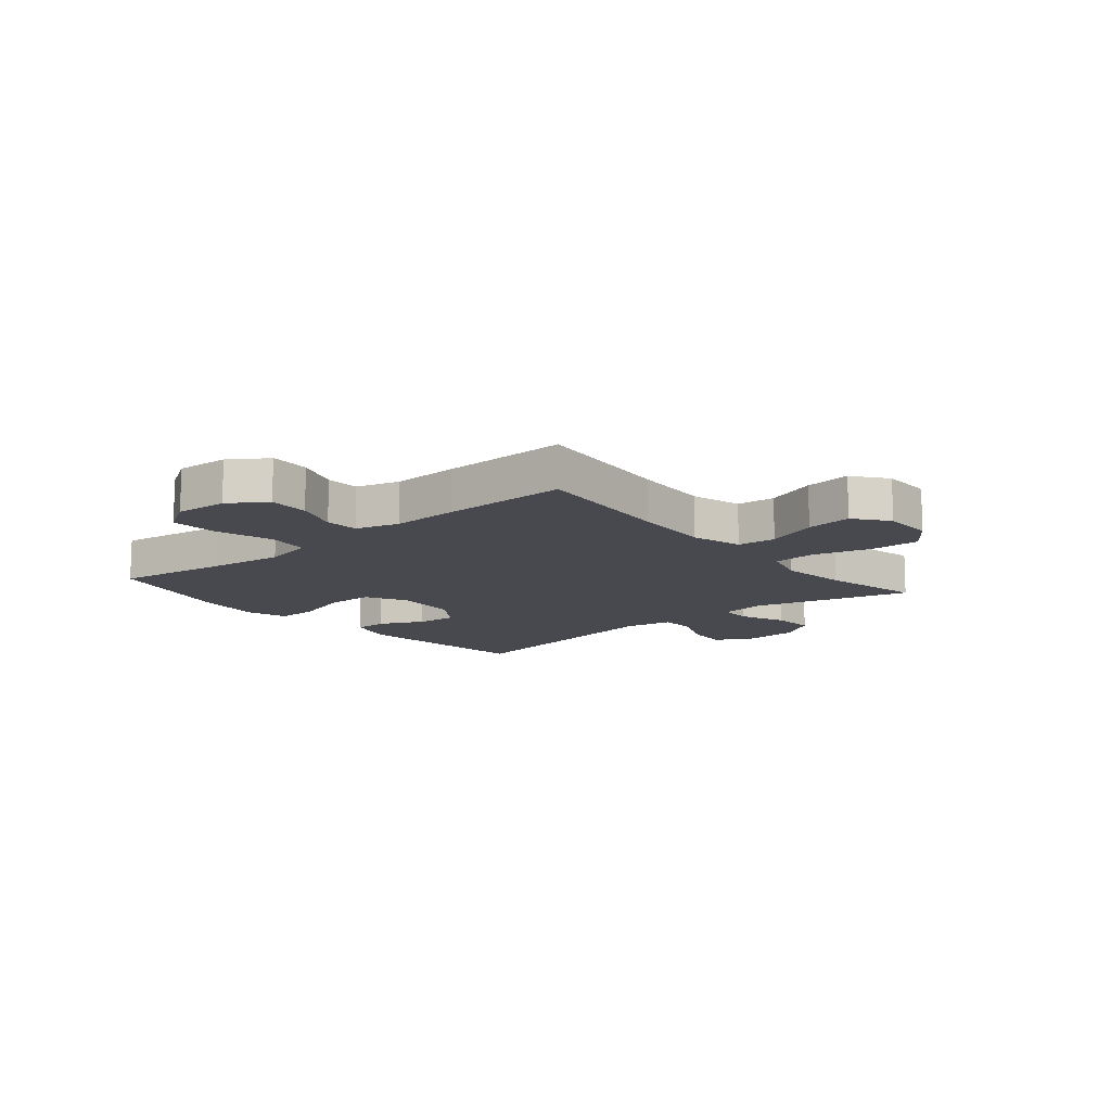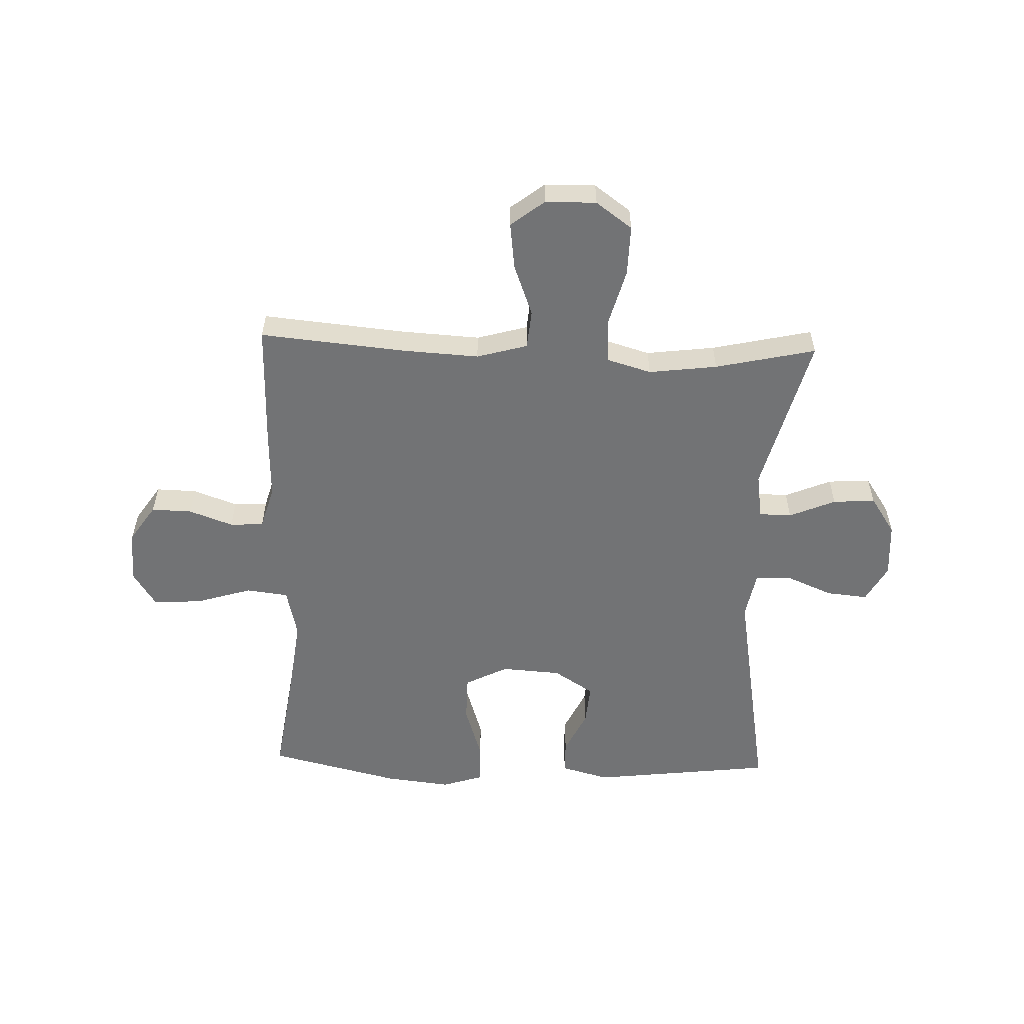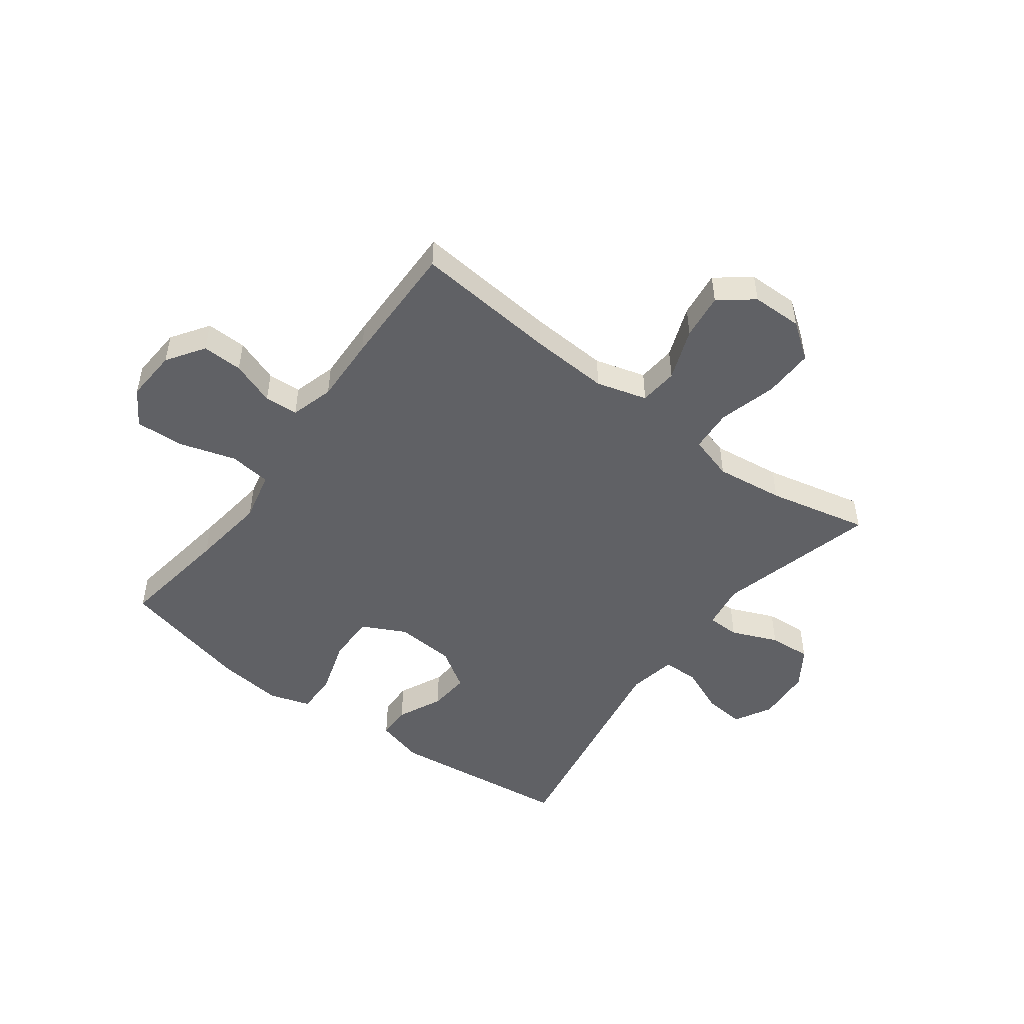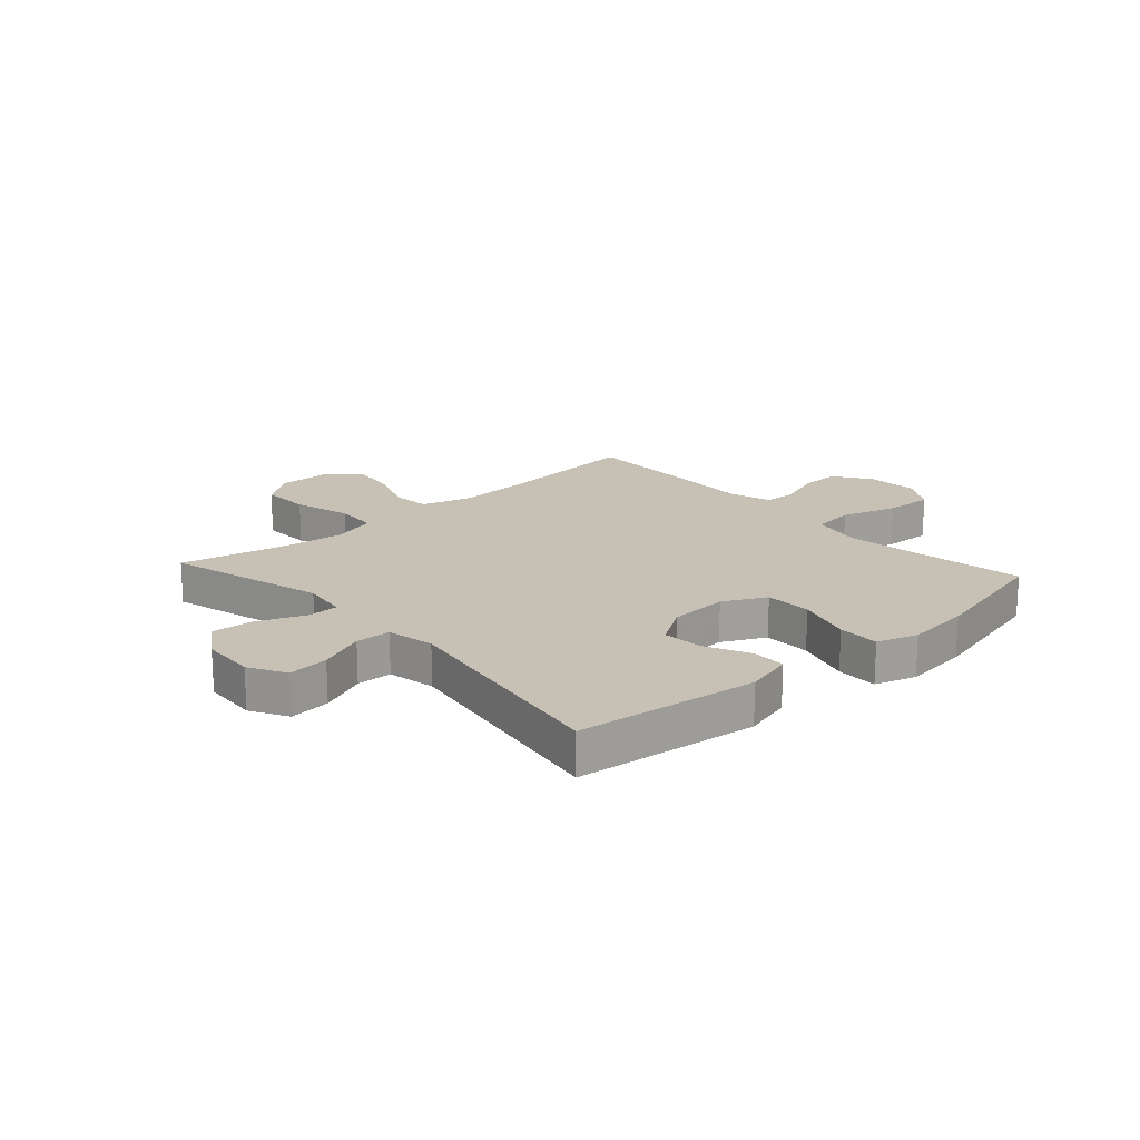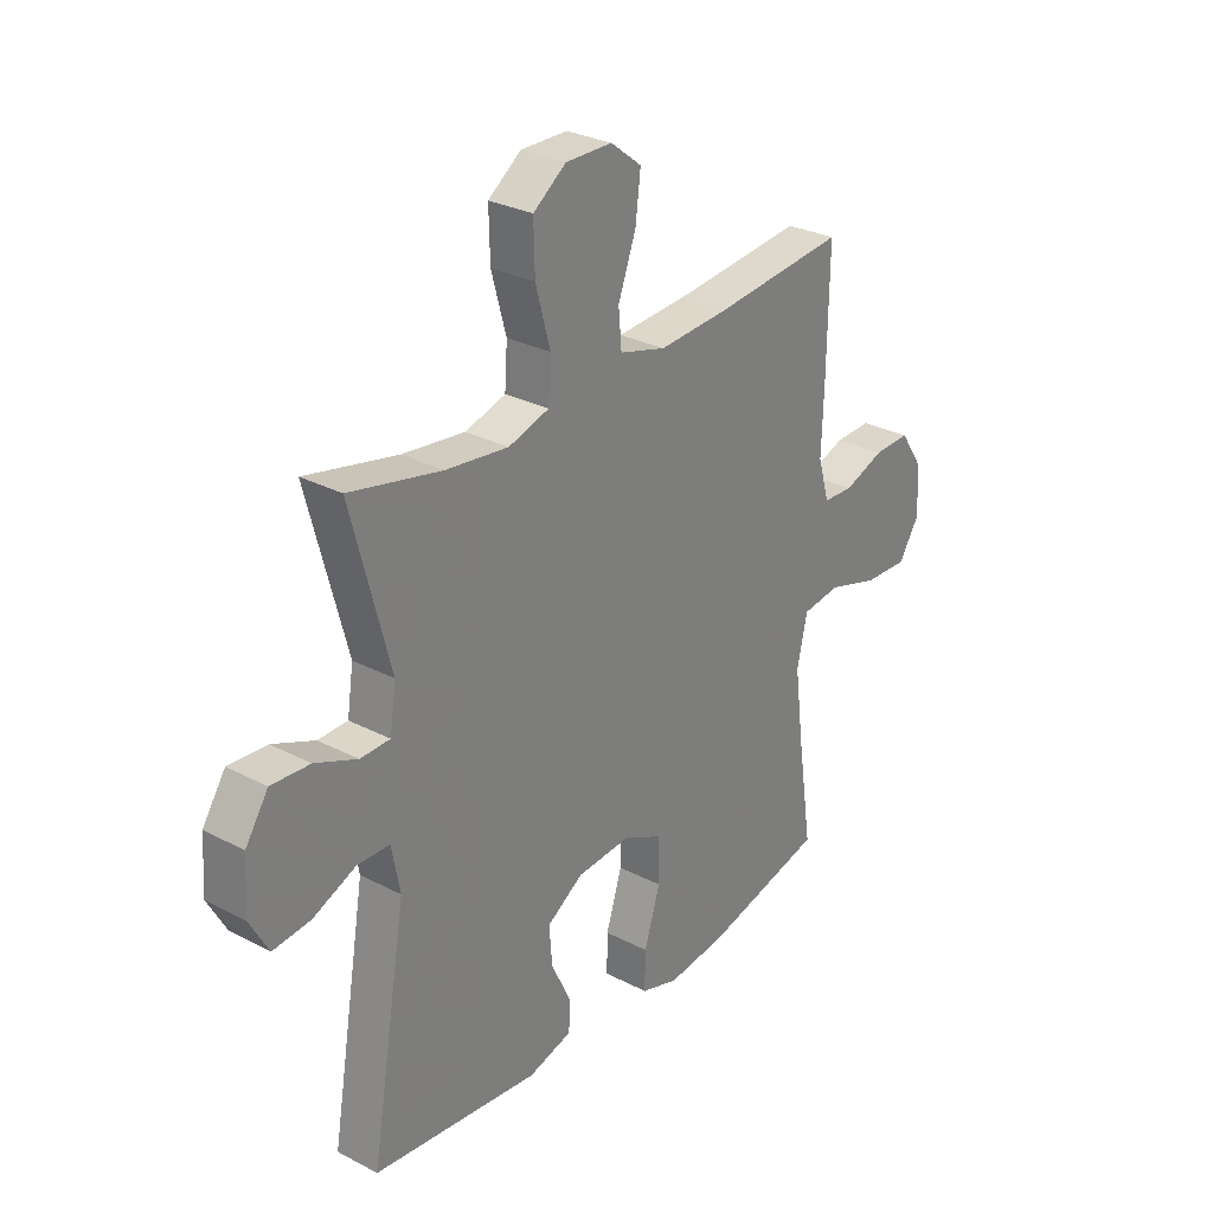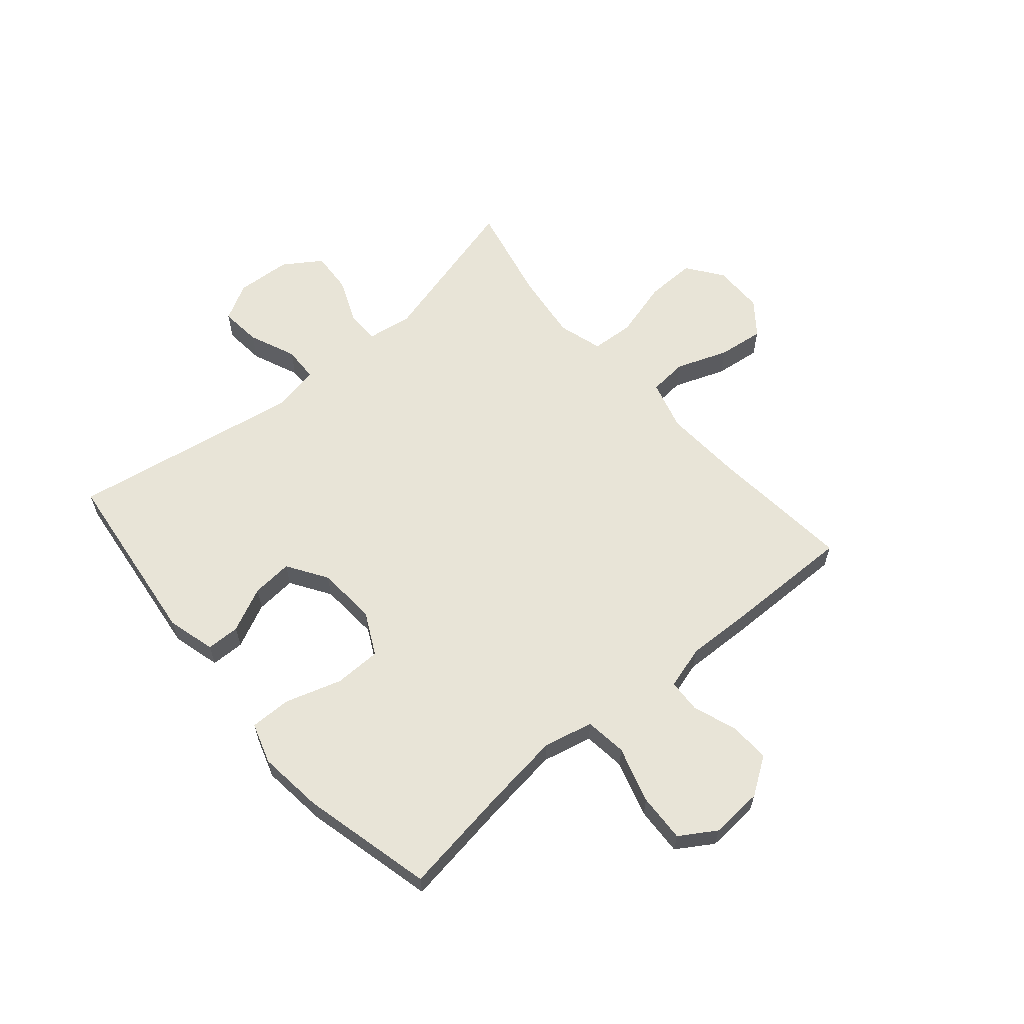
<metadata>
{"format":"obj","ext":"obj","renderer":"f3d","projection":"perspective","resolution":1024,"background":"white","views":[{"elev":-12.7,"azim":-50.0,"up":"+Y"},{"elev":-55.8,"azim":-1.9,"up":"+Y"},{"elev":-49.4,"azim":-36.6,"up":"+Y"},{"elev":18.5,"azim":137.9,"up":"+Y"},{"elev":29.0,"azim":127.9,"up":"+Z"},{"elev":61.3,"azim":-130.5,"up":"+Y"}]}
</metadata>
<code>
v 0.5 0.07 -0.5
v 0.18 0.07 -0.538
v 0.095 0.07 -0.515
v 0.094 0.07 -0.456
v 0.131 0.07 -0.378
v 0.137 0.07 -0.306
v 0.067 0.07 -0.261
v -0.038 0.07 -0.254
v -0.113 0.07 -0.292
v -0.114 0.07 -0.375
v -0.083 0.07 -0.473
v -0.082 0.07 -0.546
v -0.154 0.07 -0.569
v -0.269 0.07 -0.556
v -0.5 0.07 -0.5
v -0.471 0.07 -0.304
v -0.454 0.07 -0.171
v -0.474 0.07 -0.083
v -0.548 0.07 -0.074
v -0.647 0.07 -0.104
v -0.732 0.07 -0.108
v -0.772 0.07 -0.045
v -0.766 0.07 0.047
v -0.722 0.07 0.112
v -0.651 0.07 0.11
v -0.574 0.07 0.082
v -0.515 0.07 0.085
v -0.493 0.07 0.161
v -0.497 0.07 0.278
v -0.5 0.07 0.5
v -0.248 0.07 0.476
v -0.111 0.07 0.468
v -0.022 0.07 0.493
v -0.016 0.07 0.561
v -0.05 0.07 0.652
v -0.06 0.07 0.733
v -0.001 0.07 0.779
v 0.088 0.07 0.78
v 0.151 0.07 0.734
v 0.149 0.07 0.646
v 0.121 0.07 0.544
v 0.126 0.07 0.469
v 0.204 0.07 0.446
v 0.324 0.07 0.461
v 0.5 0.07 0.5
v 0.426 0.07 0.22
v 0.438 0.07 0.14
v 0.495 0.07 0.139
v 0.576 0.07 0.173
v 0.65 0.07 0.178
v 0.694 0.07 0.112
v 0.7 0.07 0.015
v 0.664 0.07 -0.05
v 0.592 0.07 -0.043
v 0.509 0.07 -0.008
v 0.447 0.07 -0.01
v 0.431 0.07 -0.094
v 0.5 0 -0.5
v 0.18 0 -0.538
v 0.095 0 -0.515
v 0.094 0 -0.456
v 0.131 0 -0.378
v 0.137 0 -0.306
v 0.067 0 -0.261
v -0.038 0 -0.254
v -0.113 0 -0.292
v -0.114 0 -0.375
v -0.083 0 -0.473
v -0.082 0 -0.546
v -0.154 0 -0.569
v -0.269 0 -0.556
v -0.5 0 -0.5
v -0.471 0 -0.304
v -0.454 0 -0.171
v -0.474 0 -0.083
v -0.548 0 -0.074
v -0.647 0 -0.104
v -0.732 0 -0.108
v -0.772 0 -0.045
v -0.766 0 0.047
v -0.722 0 0.112
v -0.651 0 0.11
v -0.574 0 0.082
v -0.515 0 0.085
v -0.493 0 0.161
v -0.497 0 0.278
v -0.5 0 0.5
v -0.248 0 0.476
v -0.111 0 0.468
v -0.022 0 0.493
v -0.016 0 0.561
v -0.05 0 0.652
v -0.06 0 0.733
v -0.001 0 0.779
v 0.088 0 0.78
v 0.151 0 0.734
v 0.149 0 0.646
v 0.121 0 0.544
v 0.126 0 0.469
v 0.204 0 0.446
v 0.324 0 0.461
v 0.5 0 0.5
v 0.426 0 0.22
v 0.438 0 0.14
v 0.495 0 0.139
v 0.576 0 0.173
v 0.65 0 0.178
v 0.694 0 0.112
v 0.7 0 0.015
v 0.664 0 -0.05
v 0.592 0 -0.043
v 0.509 0 -0.008
v 0.447 0 -0.01
v 0.431 0 -0.094
f 53 54 55
f 52 53 55
f 51 52 55
f 50 51 55
f 49 50 55
f 48 49 55
f 47 48 55 56
f 46 47 56 57
f 44 45 46
f 43 44 46 57
f 39 40 41
f 38 39 41
f 37 38 41
f 36 37 41
f 35 36 41
f 34 35 41
f 33 34 41 42
f 43 57 1
f 42 43 1
f 33 42 1
f 32 33 1
f 28 29 30 31
f 24 25 26
f 23 24 26
f 22 23 26
f 21 22 26
f 20 21 26
f 19 20 26
f 18 19 26 27
f 14 15 16
f 13 14 16
f 12 13 16
f 11 12 16
f 10 11 16
f 9 10 16 17
f 8 9 17 18
f 3 4 5
f 2 3 5
f 1 2 5
f 1 5 6
f 32 1 6 7
f 28 31 32
f 27 28 32
f 18 27 32
f 8 18 32
f 7 8 32
f 112 111 110
f 112 110 109
f 112 109 108
f 112 108 107
f 112 107 106
f 112 106 105
f 113 112 105 104
f 114 113 104 103
f 103 102 101
f 114 103 101 100
f 98 97 96
f 98 96 95
f 98 95 94
f 98 94 93
f 98 93 92
f 98 92 91
f 99 98 91 90
f 58 114 100
f 58 100 99
f 58 99 90
f 58 90 89
f 88 87 86 85
f 83 82 81
f 83 81 80
f 83 80 79
f 83 79 78
f 83 78 77
f 83 77 76
f 84 83 76 75
f 73 72 71
f 73 71 70
f 73 70 69
f 73 69 68
f 73 68 67
f 74 73 67 66
f 75 74 66 65
f 62 61 60
f 62 60 59
f 62 59 58
f 63 62 58
f 64 63 58 89
f 89 88 85
f 89 85 84
f 89 84 75
f 89 75 65
f 89 65 64
f 1 58 59 2
f 2 59 60 3
f 3 60 61 4
f 4 61 62 5
f 5 62 63 6
f 6 63 64 7
f 7 64 65 8
f 8 65 66 9
f 9 66 67 10
f 10 67 68 11
f 11 68 69 12
f 12 69 70 13
f 13 70 71 14
f 14 71 72 15
f 15 72 73 16
f 16 73 74 17
f 17 74 75 18
f 18 75 76 19
f 19 76 77 20
f 20 77 78 21
f 21 78 79 22
f 22 79 80 23
f 23 80 81 24
f 24 81 82 25
f 25 82 83 26
f 26 83 84 27
f 27 84 85 28
f 28 85 86 29
f 29 86 87 30
f 30 87 88 31
f 31 88 89 32
f 32 89 90 33
f 33 90 91 34
f 34 91 92 35
f 35 92 93 36
f 36 93 94 37
f 37 94 95 38
f 38 95 96 39
f 39 96 97 40
f 40 97 98 41
f 41 98 99 42
f 42 99 100 43
f 43 100 101 44
f 44 101 102 45
f 45 102 103 46
f 46 103 104 47
f 47 104 105 48
f 48 105 106 49
f 49 106 107 50
f 50 107 108 51
f 51 108 109 52
f 52 109 110 53
f 53 110 111 54
f 54 111 112 55
f 55 112 113 56
f 56 113 114 57
f 57 114 58 1

</code>
